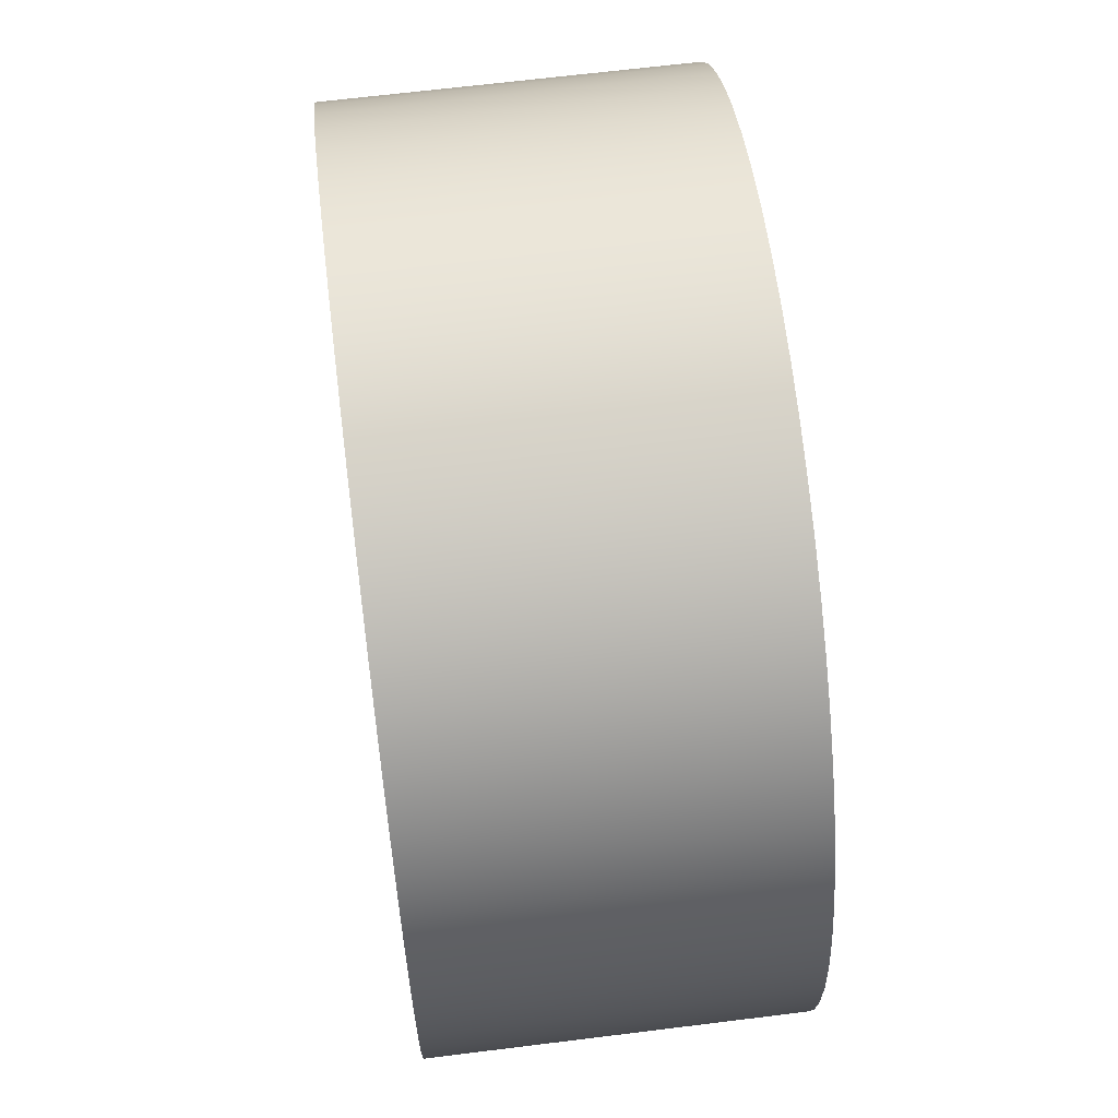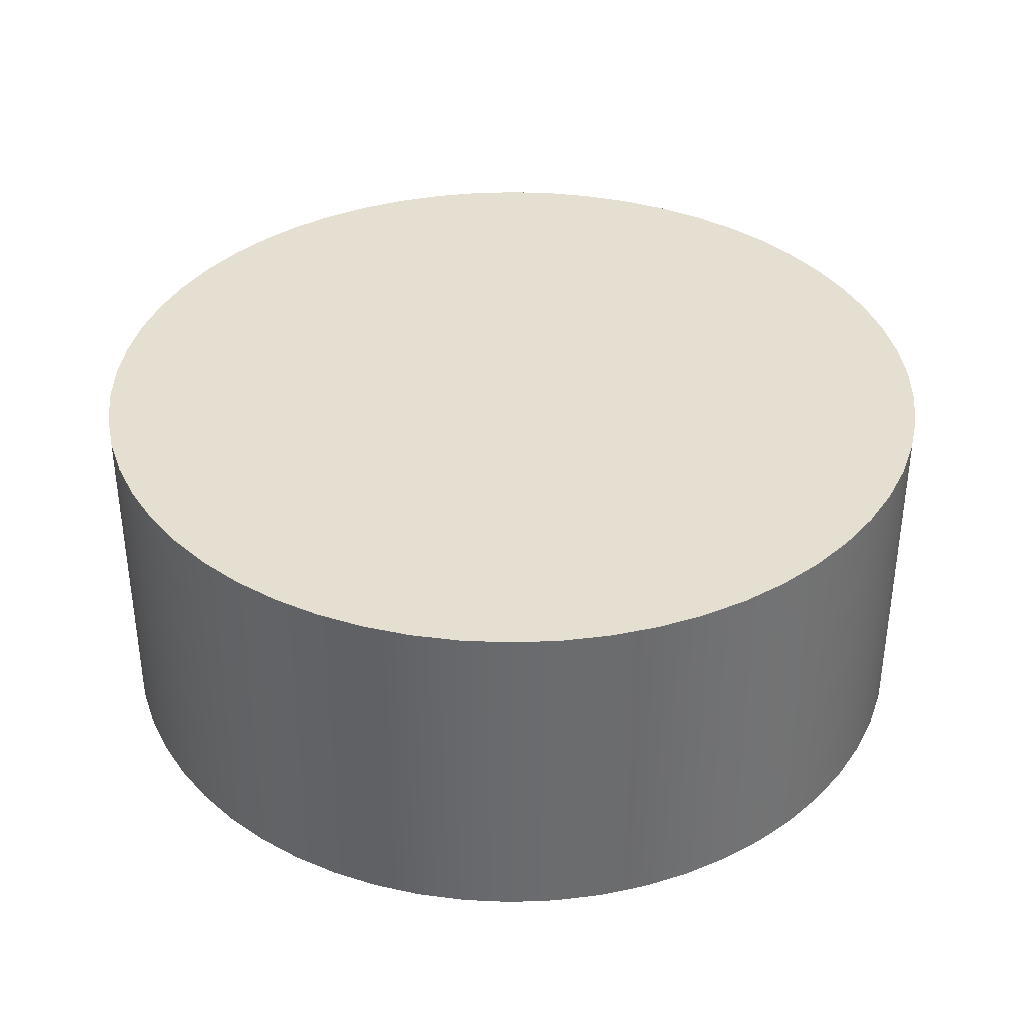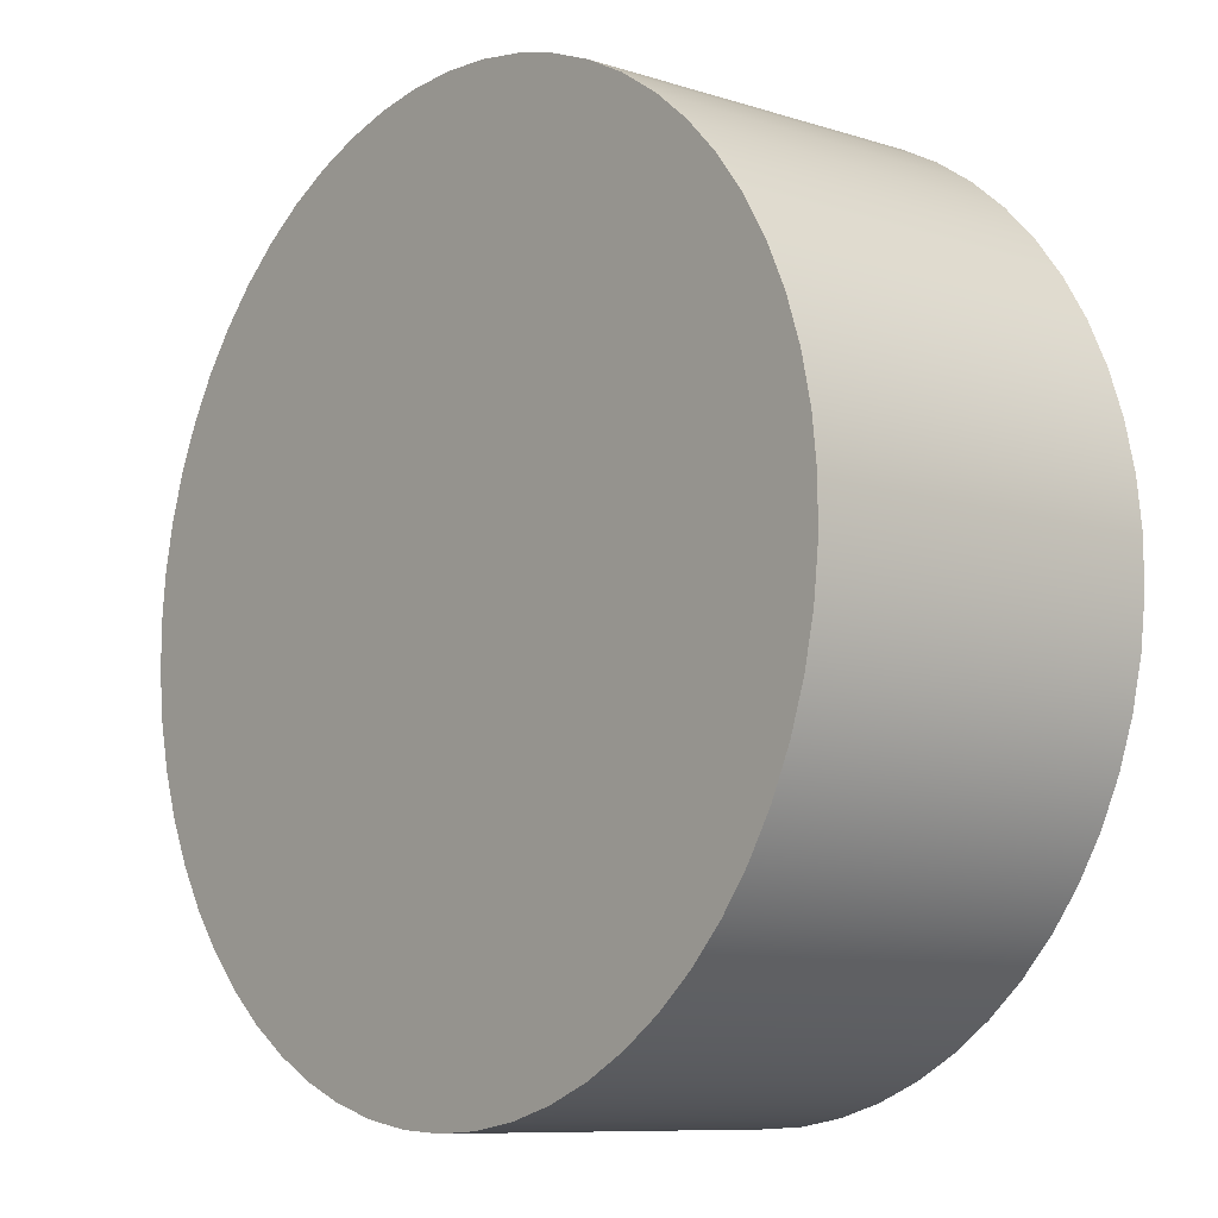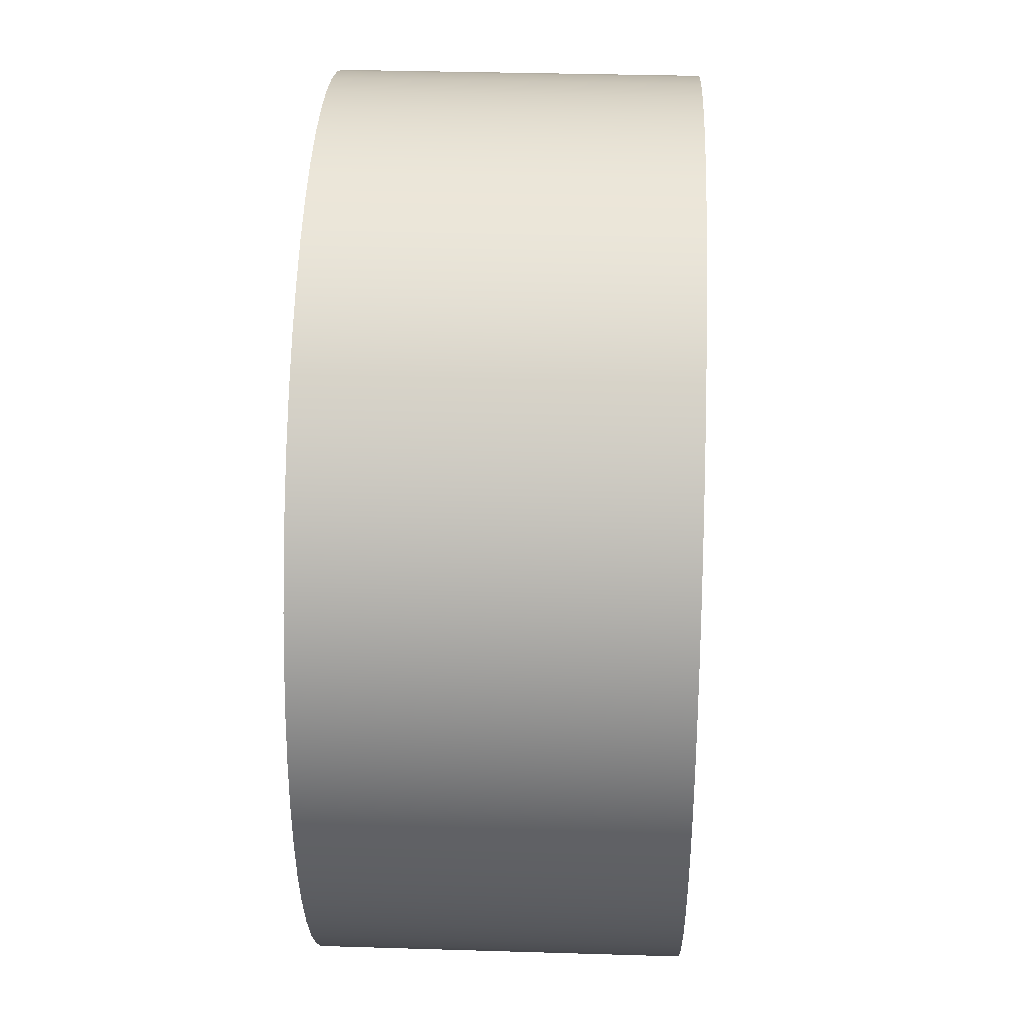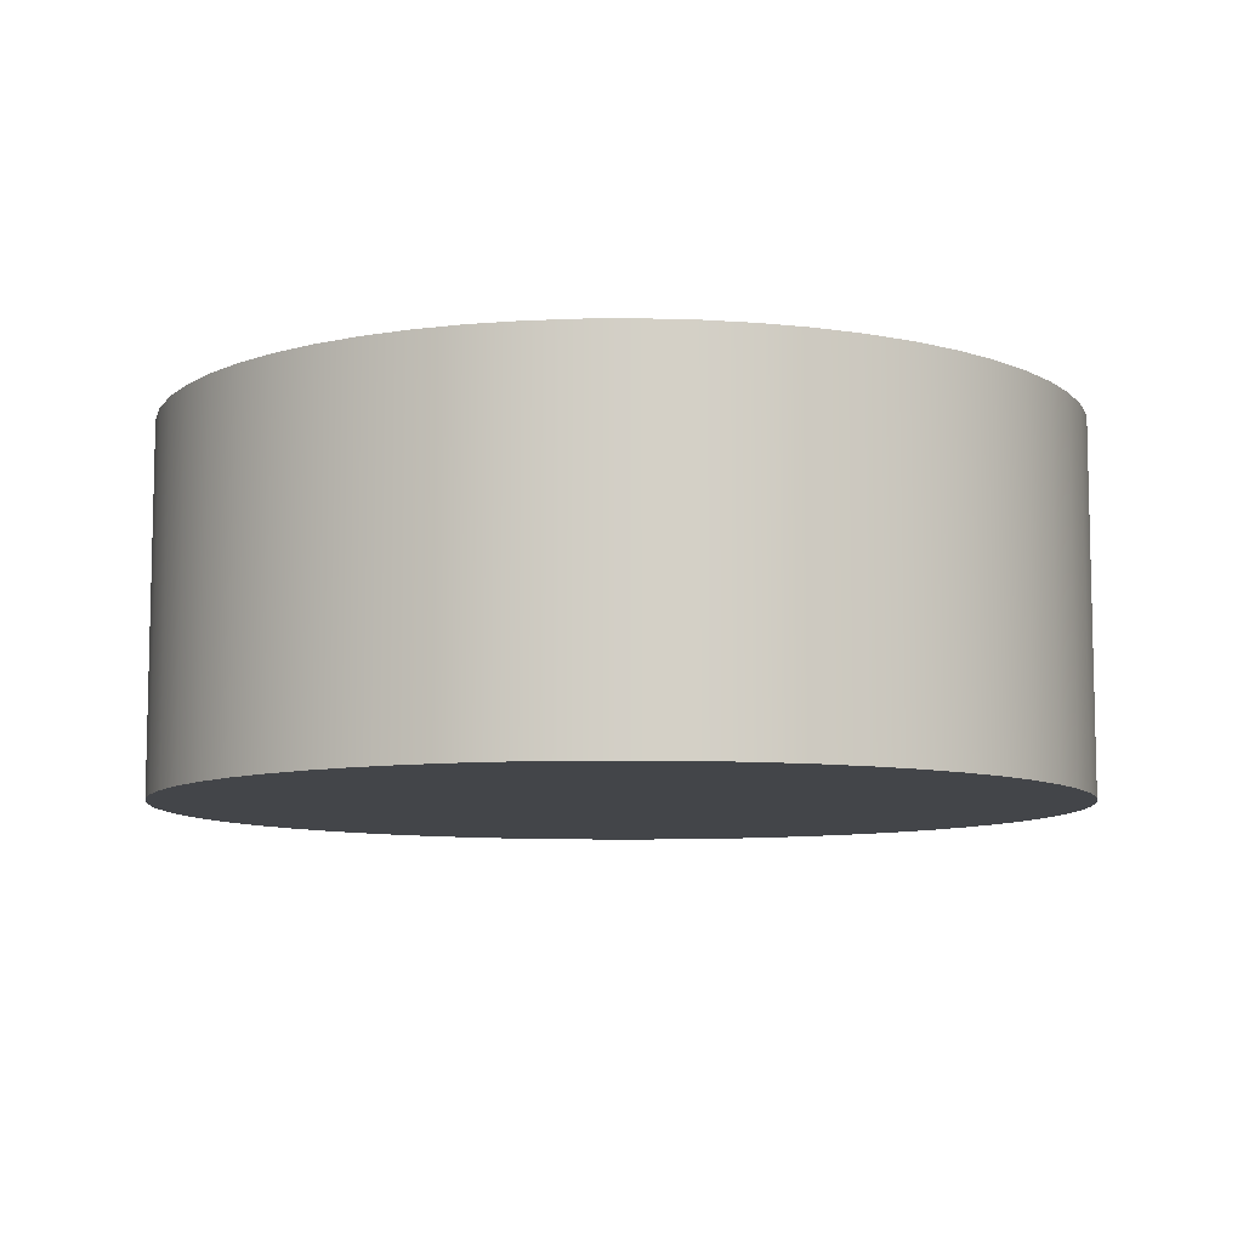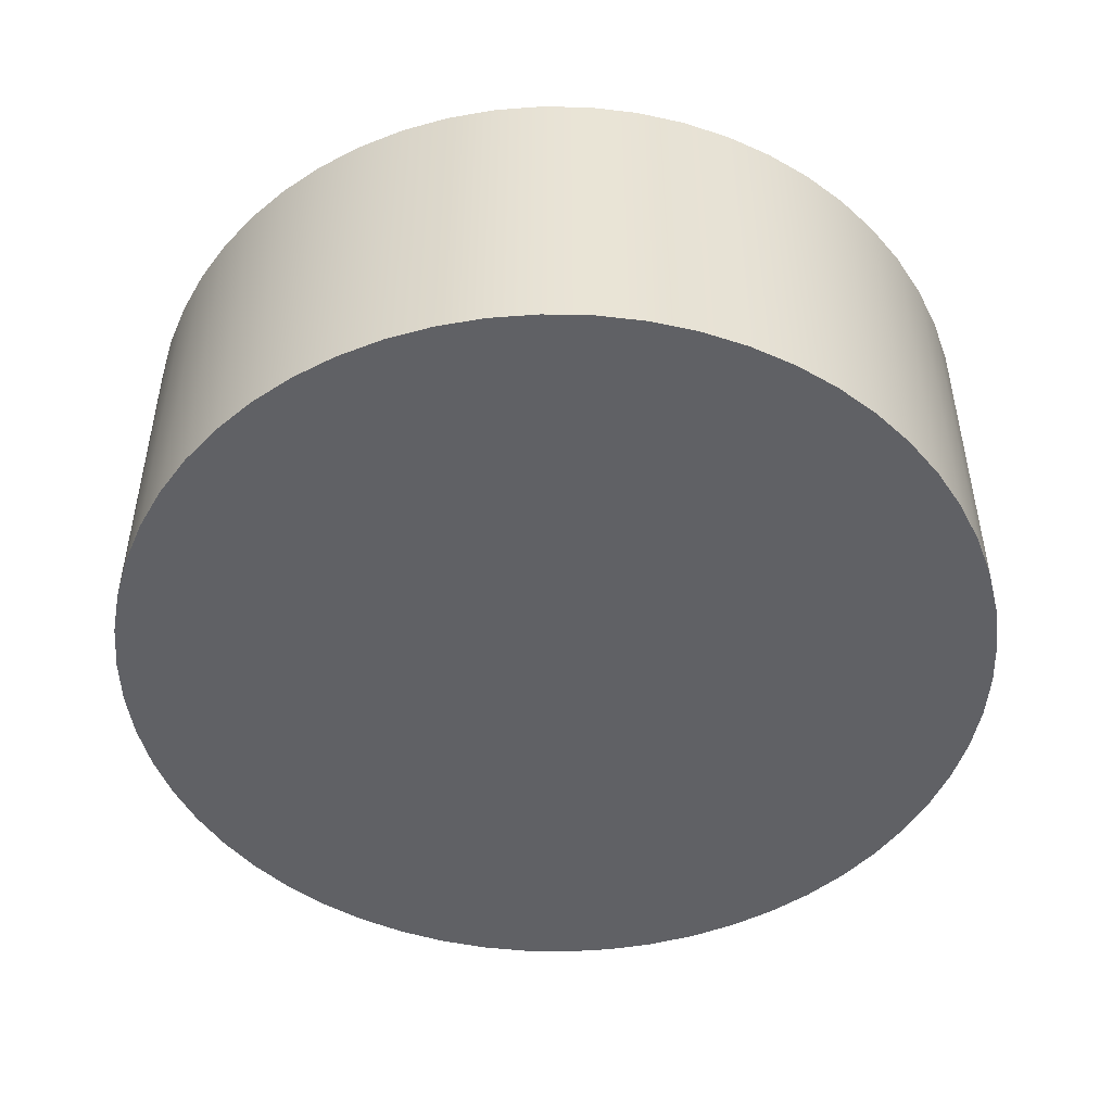
<metadata>
{"format":"obj","ext":"obj","renderer":"f3d","projection":"perspective","resolution":1024,"background":"white","views":[{"elev":66.0,"azim":-97.1,"up":"+Z"},{"elev":36.8,"azim":130.6,"up":"+Y"},{"elev":-9.2,"azim":-129.9,"up":"+Z"},{"elev":33.5,"azim":92.4,"up":"+Z"},{"elev":-8.7,"azim":171.7,"up":"+Y"},{"elev":-48.5,"azim":32.8,"up":"+Y"}]}
</metadata>
<code>
g rollArea
o mesh0
v 0 -0.02 3.062e-18
v 0.005406 -0.02 -0.04971
v 0.01075 -0.02 -0.04883
v 0.01597 -0.02 -0.04738
v 0.02099 -0.02 -0.04538
v 0.02578 -0.02 -0.04284
v 0.03026 -0.02 -0.0398
v 0.03438 -0.02 -0.0363
v 0.03811 -0.02 -0.03237
v 0.04138 -0.02 -0.02806
v 0.04418 -0.02 -0.02342
v 0.04645 -0.02 -0.01851
v 0.04818 -0.02 -0.01338
v 0.04934 -0.02 -0.008089
v 0.04993 -0.02 -0.002707
v 0.04993 -0.02 0.002707
v 0.04934 -0.02 0.008089
v 0.04818 -0.02 0.01338
v 0.04645 -0.02 0.01851
v 0.04418 -0.02 0.02342
v 0.04138 -0.02 0.02806
v 0.03811 -0.02 0.03237
v 0.03438 -0.02 0.0363
v 0.03026 -0.02 0.0398
v 0.02578 -0.02 0.04284
v 0.02099 -0.02 0.04538
v 0.01597 -0.02 0.04738
v 0.01075 -0.02 0.04883
v 0.005406 -0.02 0.04971
v 6.123e-18 -0.02 0.05
v -0.005406 -0.02 0.04971
v -0.01075 -0.02 0.04883
v -0.01597 -0.02 0.04738
v -0.02099 -0.02 0.04538
v -0.02578 -0.02 0.04284
v -0.03026 -0.02 0.0398
v -0.03438 -0.02 0.0363
v -0.03811 -0.02 0.03237
v -0.04138 -0.02 0.02806
v -0.04418 -0.02 0.02342
v -0.04645 -0.02 0.01851
v -0.04818 -0.02 0.01338
v -0.04934 -0.02 0.008089
v -0.04993 -0.02 0.002707
v -0.04993 -0.02 -0.002707
v -0.04934 -0.02 -0.008089
v -0.04818 -0.02 -0.01338
v -0.04645 -0.02 -0.01851
v -0.04418 -0.02 -0.02342
v -0.04138 -0.02 -0.02806
v -0.03811 -0.02 -0.03237
v -0.03438 -0.02 -0.0363
v -0.03026 -0.02 -0.0398
v -0.02578 -0.02 -0.04284
v -0.02099 -0.02 -0.04538
v -0.01597 -0.02 -0.04738
v -0.01075 -0.02 -0.04883
v -0.005406 -0.02 -0.04971
v 0 -0.02 -0.05
f 1 2 3
f 3 4 1
f 4 5 1
f 5 6 1
f 6 7 1
f 7 8 1
f 8 9 1
f 9 10 1
f 10 11 1
f 11 12 1
f 12 13 1
f 13 14 1
f 14 15 1
f 15 16 1
f 16 17 1
f 17 18 1
f 18 19 1
f 19 20 1
f 20 21 1
f 21 22 1
f 22 23 1
f 23 24 1
f 24 25 1
f 25 26 1
f 26 27 1
f 27 28 1
f 28 29 1
f 29 30 1
f 30 31 1
f 31 32 1
f 32 33 1
f 33 34 1
f 34 35 1
f 35 36 1
f 36 37 1
f 37 38 1
f 38 39 1
f 39 40 1
f 40 41 1
f 41 42 1
f 42 43 1
f 43 44 1
f 44 45 1
f 45 46 1
f 46 47 1
f 47 48 1
f 48 49 1
f 49 50 1
f 50 51 1
f 51 52 1
f 52 53 1
f 53 54 1
f 54 55 1
f 55 56 1
f 56 57 1
f 57 58 1
f 58 59 1
f 59 2 1
o mesh1
v 0 -0.02 -0.05
v -1.225e-17 0.02 -0.05
v 0.005406 0.02 -0.04971
v 0.005406 -0.02 -0.04971
v 0.01075 0.02 -0.04883
v 0.01075 -0.02 -0.04883
v 0.01597 0.02 -0.04738
v 0.01597 -0.02 -0.04738
v 0.02099 0.02 -0.04538
v 0.02099 -0.02 -0.04538
v 0.02578 0.02 -0.04284
v 0.02578 -0.02 -0.04284
v 0.03026 0.02 -0.0398
v 0.03026 -0.02 -0.0398
v 0.03438 0.02 -0.0363
v 0.03438 -0.02 -0.0363
v 0.03811 0.02 -0.03237
v 0.03811 -0.02 -0.03237
v 0.04138 0.02 -0.02806
v 0.04138 -0.02 -0.02806
v 0.04418 0.02 -0.02342
v 0.04418 -0.02 -0.02342
v 0.04645 0.02 -0.01851
v 0.04645 -0.02 -0.01851
v 0.04818 0.02 -0.01338
v 0.04818 -0.02 -0.01338
v 0.04934 0.02 -0.008089
v 0.04934 -0.02 -0.008089
v 0.04993 0.02 -0.002707
v 0.04993 -0.02 -0.002707
v 0.04993 0.02 0.002707
v 0.04993 -0.02 0.002707
v 0.04934 0.02 0.008089
v 0.04934 -0.02 0.008089
v 0.04818 0.02 0.01338
v 0.04818 -0.02 0.01338
v 0.04645 0.02 0.01851
v 0.04645 -0.02 0.01851
v 0.04418 0.02 0.02342
v 0.04418 -0.02 0.02342
v 0.04138 0.02 0.02806
v 0.04138 -0.02 0.02806
v 0.03811 0.02 0.03237
v 0.03811 -0.02 0.03237
v 0.03438 0.02 0.0363
v 0.03438 -0.02 0.0363
v 0.03026 0.02 0.0398
v 0.03026 -0.02 0.0398
v 0.02578 0.02 0.04284
v 0.02578 -0.02 0.04284
v 0.02099 0.02 0.04538
v 0.02099 -0.02 0.04538
v 0.01597 0.02 0.04738
v 0.01597 -0.02 0.04738
v 0.01075 0.02 0.04883
v 0.01075 -0.02 0.04883
v 0.005406 0.02 0.04971
v 0.005406 -0.02 0.04971
v 6.123e-18 0.02 0.05
v 6.123e-18 -0.02 0.05
v -0.005406 0.02 0.04971
v -0.005406 -0.02 0.04971
v -0.01075 0.02 0.04883
v -0.01075 -0.02 0.04883
v -0.01597 0.02 0.04738
v -0.01597 -0.02 0.04738
v -0.02099 0.02 0.04538
v -0.02099 -0.02 0.04538
v -0.02578 0.02 0.04284
v -0.02578 -0.02 0.04284
v -0.03026 0.02 0.0398
v -0.03026 -0.02 0.0398
v -0.03438 0.02 0.0363
v -0.03438 -0.02 0.0363
v -0.03811 0.02 0.03237
v -0.03811 -0.02 0.03237
v -0.04138 0.02 0.02806
v -0.04138 -0.02 0.02806
v -0.04418 0.02 0.02342
v -0.04418 -0.02 0.02342
v -0.04645 0.02 0.01851
v -0.04645 -0.02 0.01851
v -0.04818 0.02 0.01338
v -0.04818 -0.02 0.01338
v -0.04934 0.02 0.008089
v -0.04934 -0.02 0.008089
v -0.04993 0.02 0.002707
v -0.04993 -0.02 0.002707
v -0.04993 0.02 -0.002707
v -0.04993 -0.02 -0.002707
v -0.04934 0.02 -0.008089
v -0.04934 -0.02 -0.008089
v -0.04818 0.02 -0.01338
v -0.04818 -0.02 -0.01338
v -0.04645 0.02 -0.01851
v -0.04645 -0.02 -0.01851
v -0.04418 0.02 -0.02342
v -0.04418 -0.02 -0.02342
v -0.04138 0.02 -0.02806
v -0.04138 -0.02 -0.02806
v -0.03811 0.02 -0.03237
v -0.03811 -0.02 -0.03237
v -0.03438 0.02 -0.0363
v -0.03438 -0.02 -0.0363
v -0.03026 0.02 -0.0398
v -0.03026 -0.02 -0.0398
v -0.02578 0.02 -0.04284
v -0.02578 -0.02 -0.04284
v -0.02099 0.02 -0.04538
v -0.02099 -0.02 -0.04538
v -0.01597 0.02 -0.04738
v -0.01597 -0.02 -0.04738
v -0.01075 0.02 -0.04883
v -0.01075 -0.02 -0.04883
v -0.005406 0.02 -0.04971
v -0.005406 -0.02 -0.04971
f 60 61 62
f 63 62 64
f 65 64 66
f 67 66 68
f 69 68 70
f 71 70 72
f 73 72 74
f 75 74 76
f 77 76 78
f 79 78 80
f 81 80 82
f 83 82 84
f 85 84 86
f 87 86 88
f 89 88 90
f 91 90 92
f 93 92 94
f 95 94 96
f 97 96 98
f 99 98 100
f 101 100 102
f 103 102 104
f 105 104 106
f 107 106 108
f 109 108 110
f 111 110 112
f 113 112 114
f 115 114 116
f 117 116 118
f 119 118 120
f 121 120 122
f 123 122 124
f 125 124 126
f 127 126 128
f 129 128 130
f 131 130 132
f 133 132 134
f 135 134 136
f 137 136 138
f 139 138 140
f 141 140 142
f 143 142 144
f 145 144 146
f 147 146 148
f 149 148 150
f 151 150 152
f 153 152 154
f 155 154 156
f 157 156 158
f 159 158 160
f 161 160 162
f 163 162 164
f 165 164 166
f 167 166 168
f 169 168 170
f 171 170 172
f 173 172 174
f 175 174 61
f 61 60 175
f 174 175 173
f 172 173 171
f 170 171 169
f 168 169 167
f 166 167 165
f 164 165 163
f 162 163 161
f 160 161 159
f 158 159 157
f 156 157 155
f 154 155 153
f 152 153 151
f 150 151 149
f 148 149 147
f 146 147 145
f 144 145 143
f 142 143 141
f 140 141 139
f 138 139 137
f 136 137 135
f 134 135 133
f 132 133 131
f 130 131 129
f 128 129 127
f 126 127 125
f 124 125 123
f 122 123 121
f 120 121 119
f 118 119 117
f 116 117 115
f 114 115 113
f 112 113 111
f 110 111 109
f 108 109 107
f 106 107 105
f 104 105 103
f 102 103 101
f 100 101 99
f 98 99 97
f 96 97 95
f 94 95 93
f 92 93 91
f 90 91 89
f 88 89 87
f 86 87 85
f 84 85 83
f 82 83 81
f 80 81 79
f 78 79 77
f 76 77 75
f 74 75 73
f 72 73 71
f 70 71 69
f 68 69 67
f 66 67 65
f 64 65 63
f 62 63 60
o mesh2
v 0 0.02 3.062e-18
v -0.005406 0.02 -0.04971
v -0.01075 0.02 -0.04883
v -0.01597 0.02 -0.04738
v -0.02099 0.02 -0.04538
v -0.02578 0.02 -0.04284
v -0.03026 0.02 -0.0398
v -0.03438 0.02 -0.0363
v -0.03811 0.02 -0.03237
v -0.04138 0.02 -0.02806
v -0.04418 0.02 -0.02342
v -0.04645 0.02 -0.01851
v -0.04818 0.02 -0.01338
v -0.04934 0.02 -0.008089
v -0.04993 0.02 -0.002707
v -0.04993 0.02 0.002707
v -0.04934 0.02 0.008089
v -0.04818 0.02 0.01338
v -0.04645 0.02 0.01851
v -0.04418 0.02 0.02342
v -0.04138 0.02 0.02806
v -0.03811 0.02 0.03237
v -0.03438 0.02 0.0363
v -0.03026 0.02 0.0398
v -0.02578 0.02 0.04284
v -0.02099 0.02 0.04538
v -0.01597 0.02 0.04738
v -0.01075 0.02 0.04883
v -0.005406 0.02 0.04971
v 6.123e-18 0.02 0.05
v 0.005406 0.02 0.04971
v 0.01075 0.02 0.04883
v 0.01597 0.02 0.04738
v 0.02099 0.02 0.04538
v 0.02578 0.02 0.04284
v 0.03026 0.02 0.0398
v 0.03438 0.02 0.0363
v 0.03811 0.02 0.03237
v 0.04138 0.02 0.02806
v 0.04418 0.02 0.02342
v 0.04645 0.02 0.01851
v 0.04818 0.02 0.01338
v 0.04934 0.02 0.008089
v 0.04993 0.02 0.002707
v 0.04993 0.02 -0.002707
v 0.04934 0.02 -0.008089
v 0.04818 0.02 -0.01338
v 0.04645 0.02 -0.01851
v 0.04418 0.02 -0.02342
v 0.04138 0.02 -0.02806
v 0.03811 0.02 -0.03237
v 0.03438 0.02 -0.0363
v 0.03026 0.02 -0.0398
v 0.02578 0.02 -0.04284
v 0.02099 0.02 -0.04538
v 0.01597 0.02 -0.04738
v 0.01075 0.02 -0.04883
v 0.005406 0.02 -0.04971
v -1.225e-17 0.02 -0.05
f 176 177 178
f 178 179 176
f 179 180 176
f 180 181 176
f 181 182 176
f 182 183 176
f 183 184 176
f 184 185 176
f 185 186 176
f 186 187 176
f 187 188 176
f 188 189 176
f 189 190 176
f 190 191 176
f 191 192 176
f 192 193 176
f 193 194 176
f 194 195 176
f 195 196 176
f 196 197 176
f 197 198 176
f 198 199 176
f 199 200 176
f 200 201 176
f 201 202 176
f 202 203 176
f 203 204 176
f 204 205 176
f 205 206 176
f 206 207 176
f 207 208 176
f 208 209 176
f 209 210 176
f 210 211 176
f 211 212 176
f 212 213 176
f 213 214 176
f 214 215 176
f 215 216 176
f 216 217 176
f 217 218 176
f 218 219 176
f 219 220 176
f 220 221 176
f 221 222 176
f 222 223 176
f 223 224 176
f 224 225 176
f 225 226 176
f 226 227 176
f 227 228 176
f 228 229 176
f 229 230 176
f 230 231 176
f 231 232 176
f 232 233 176
f 233 234 176
f 234 177 176

</code>
